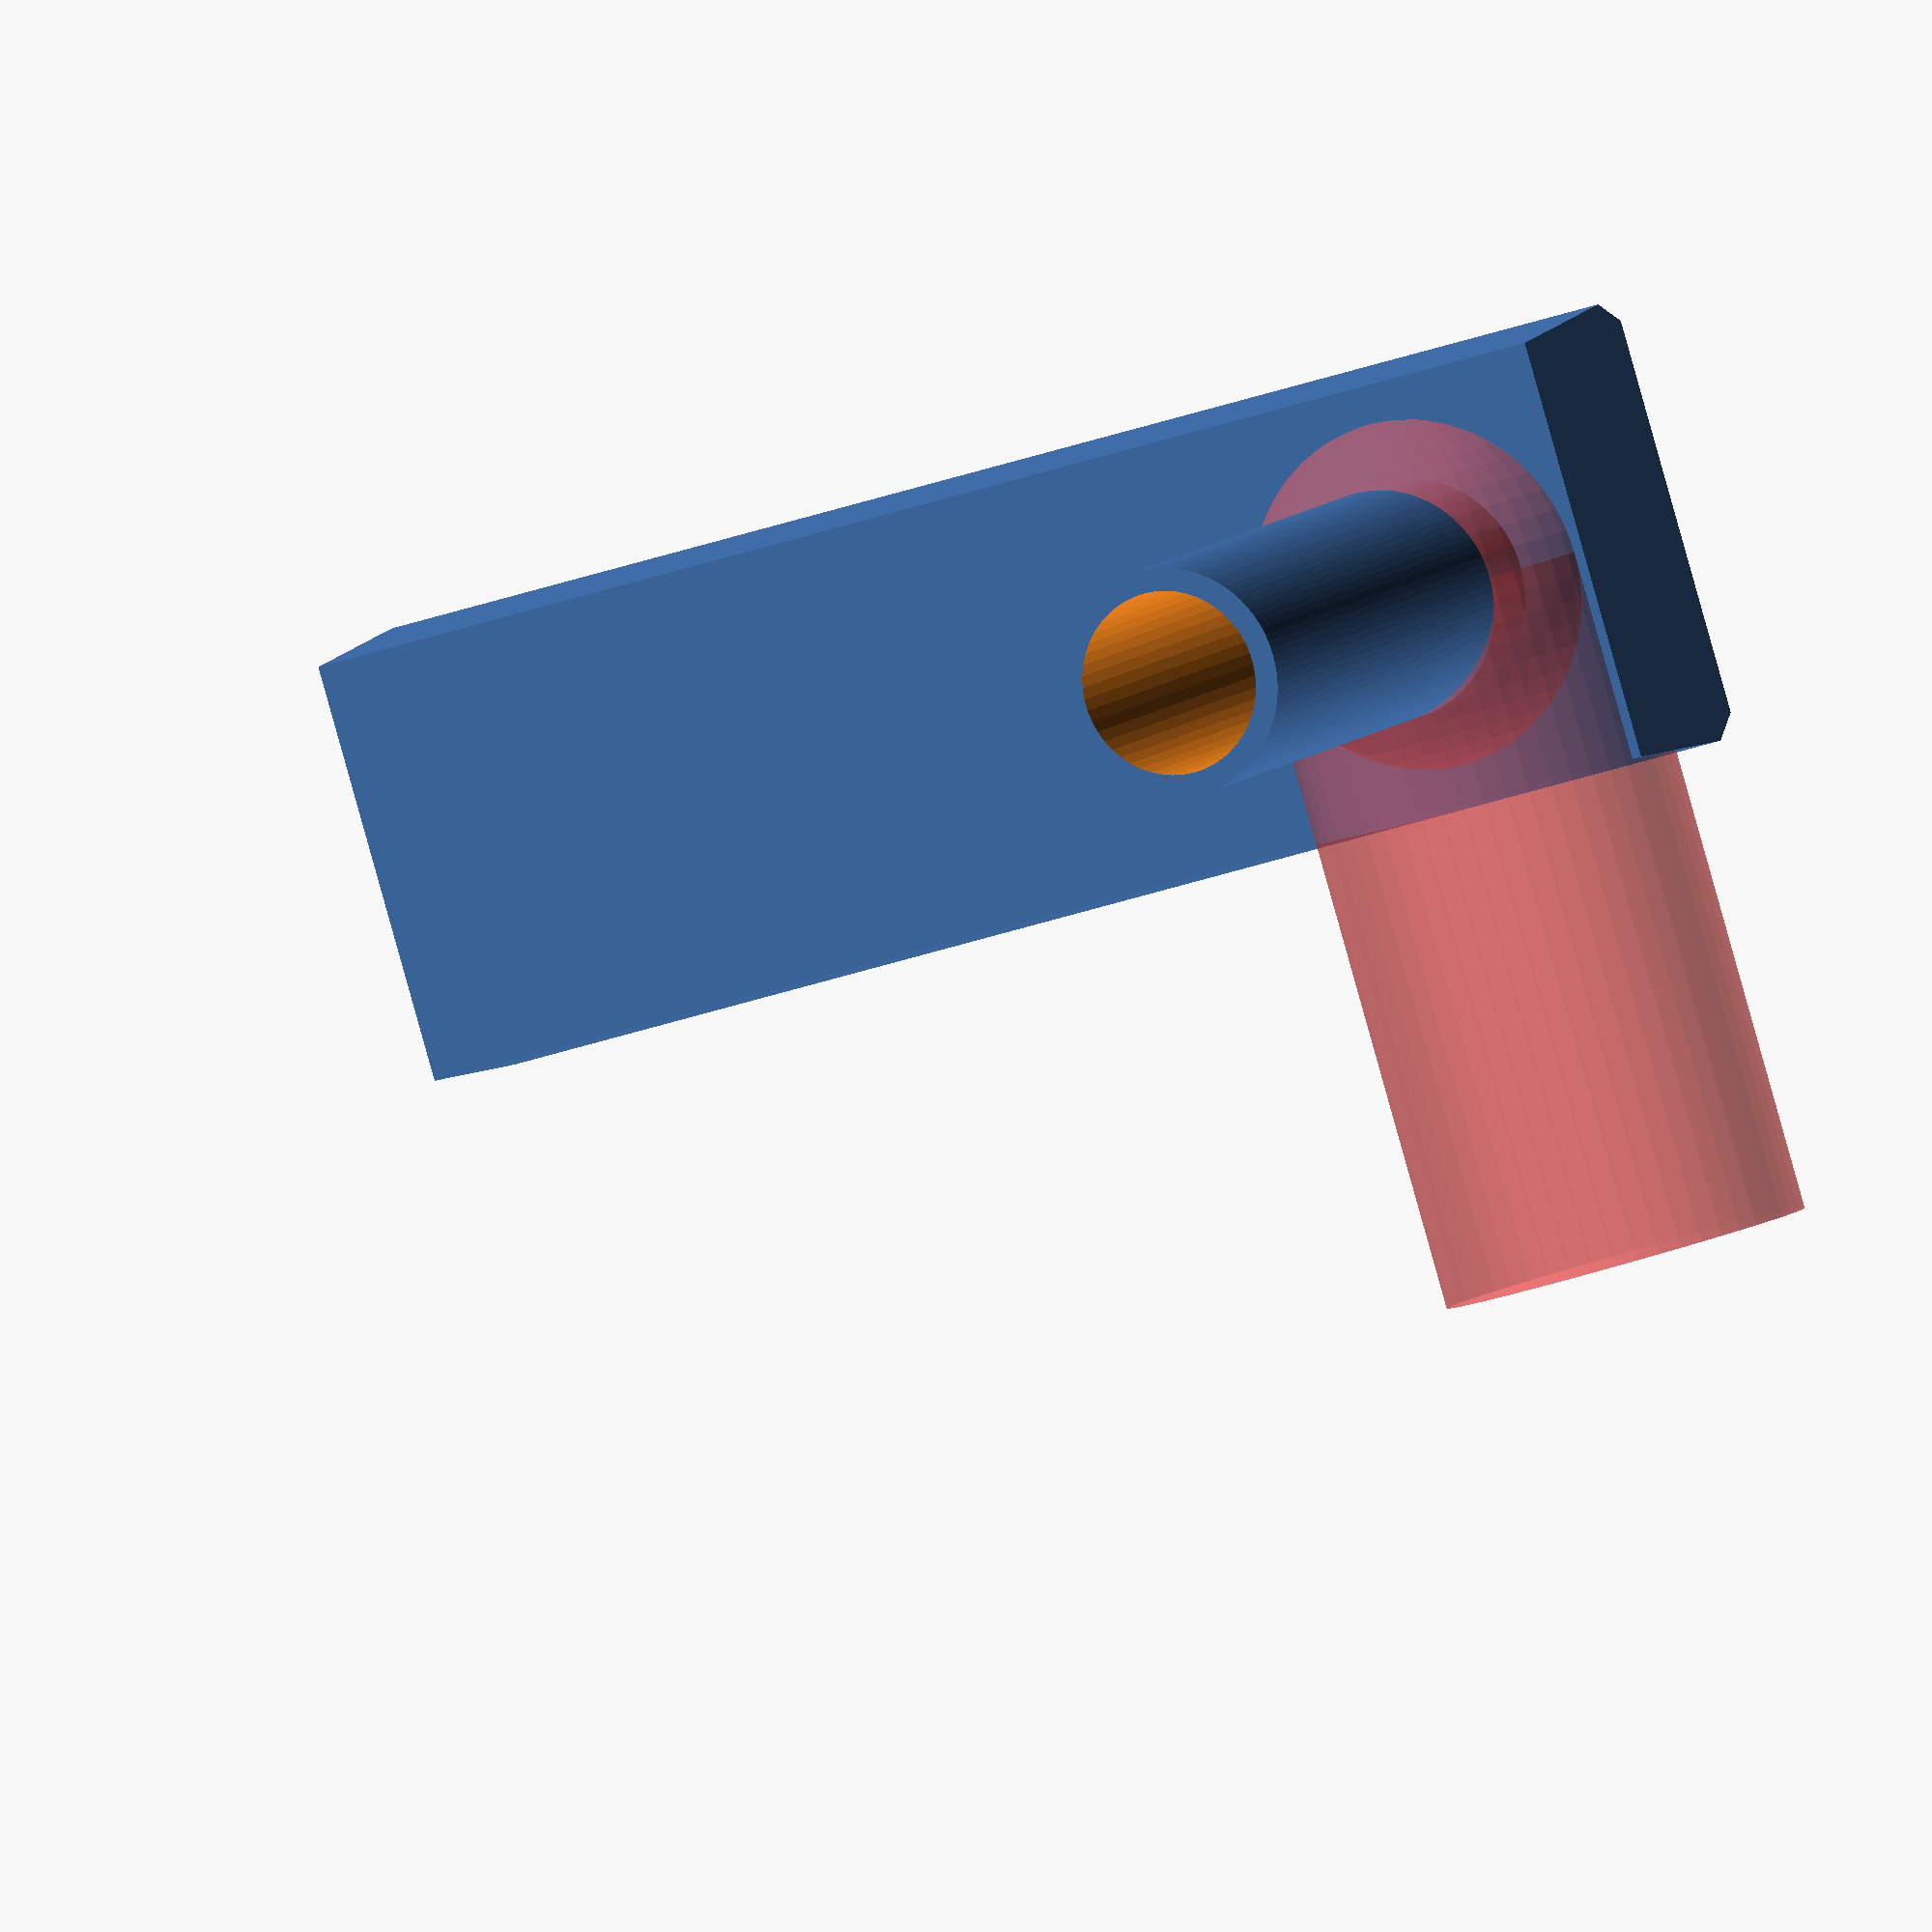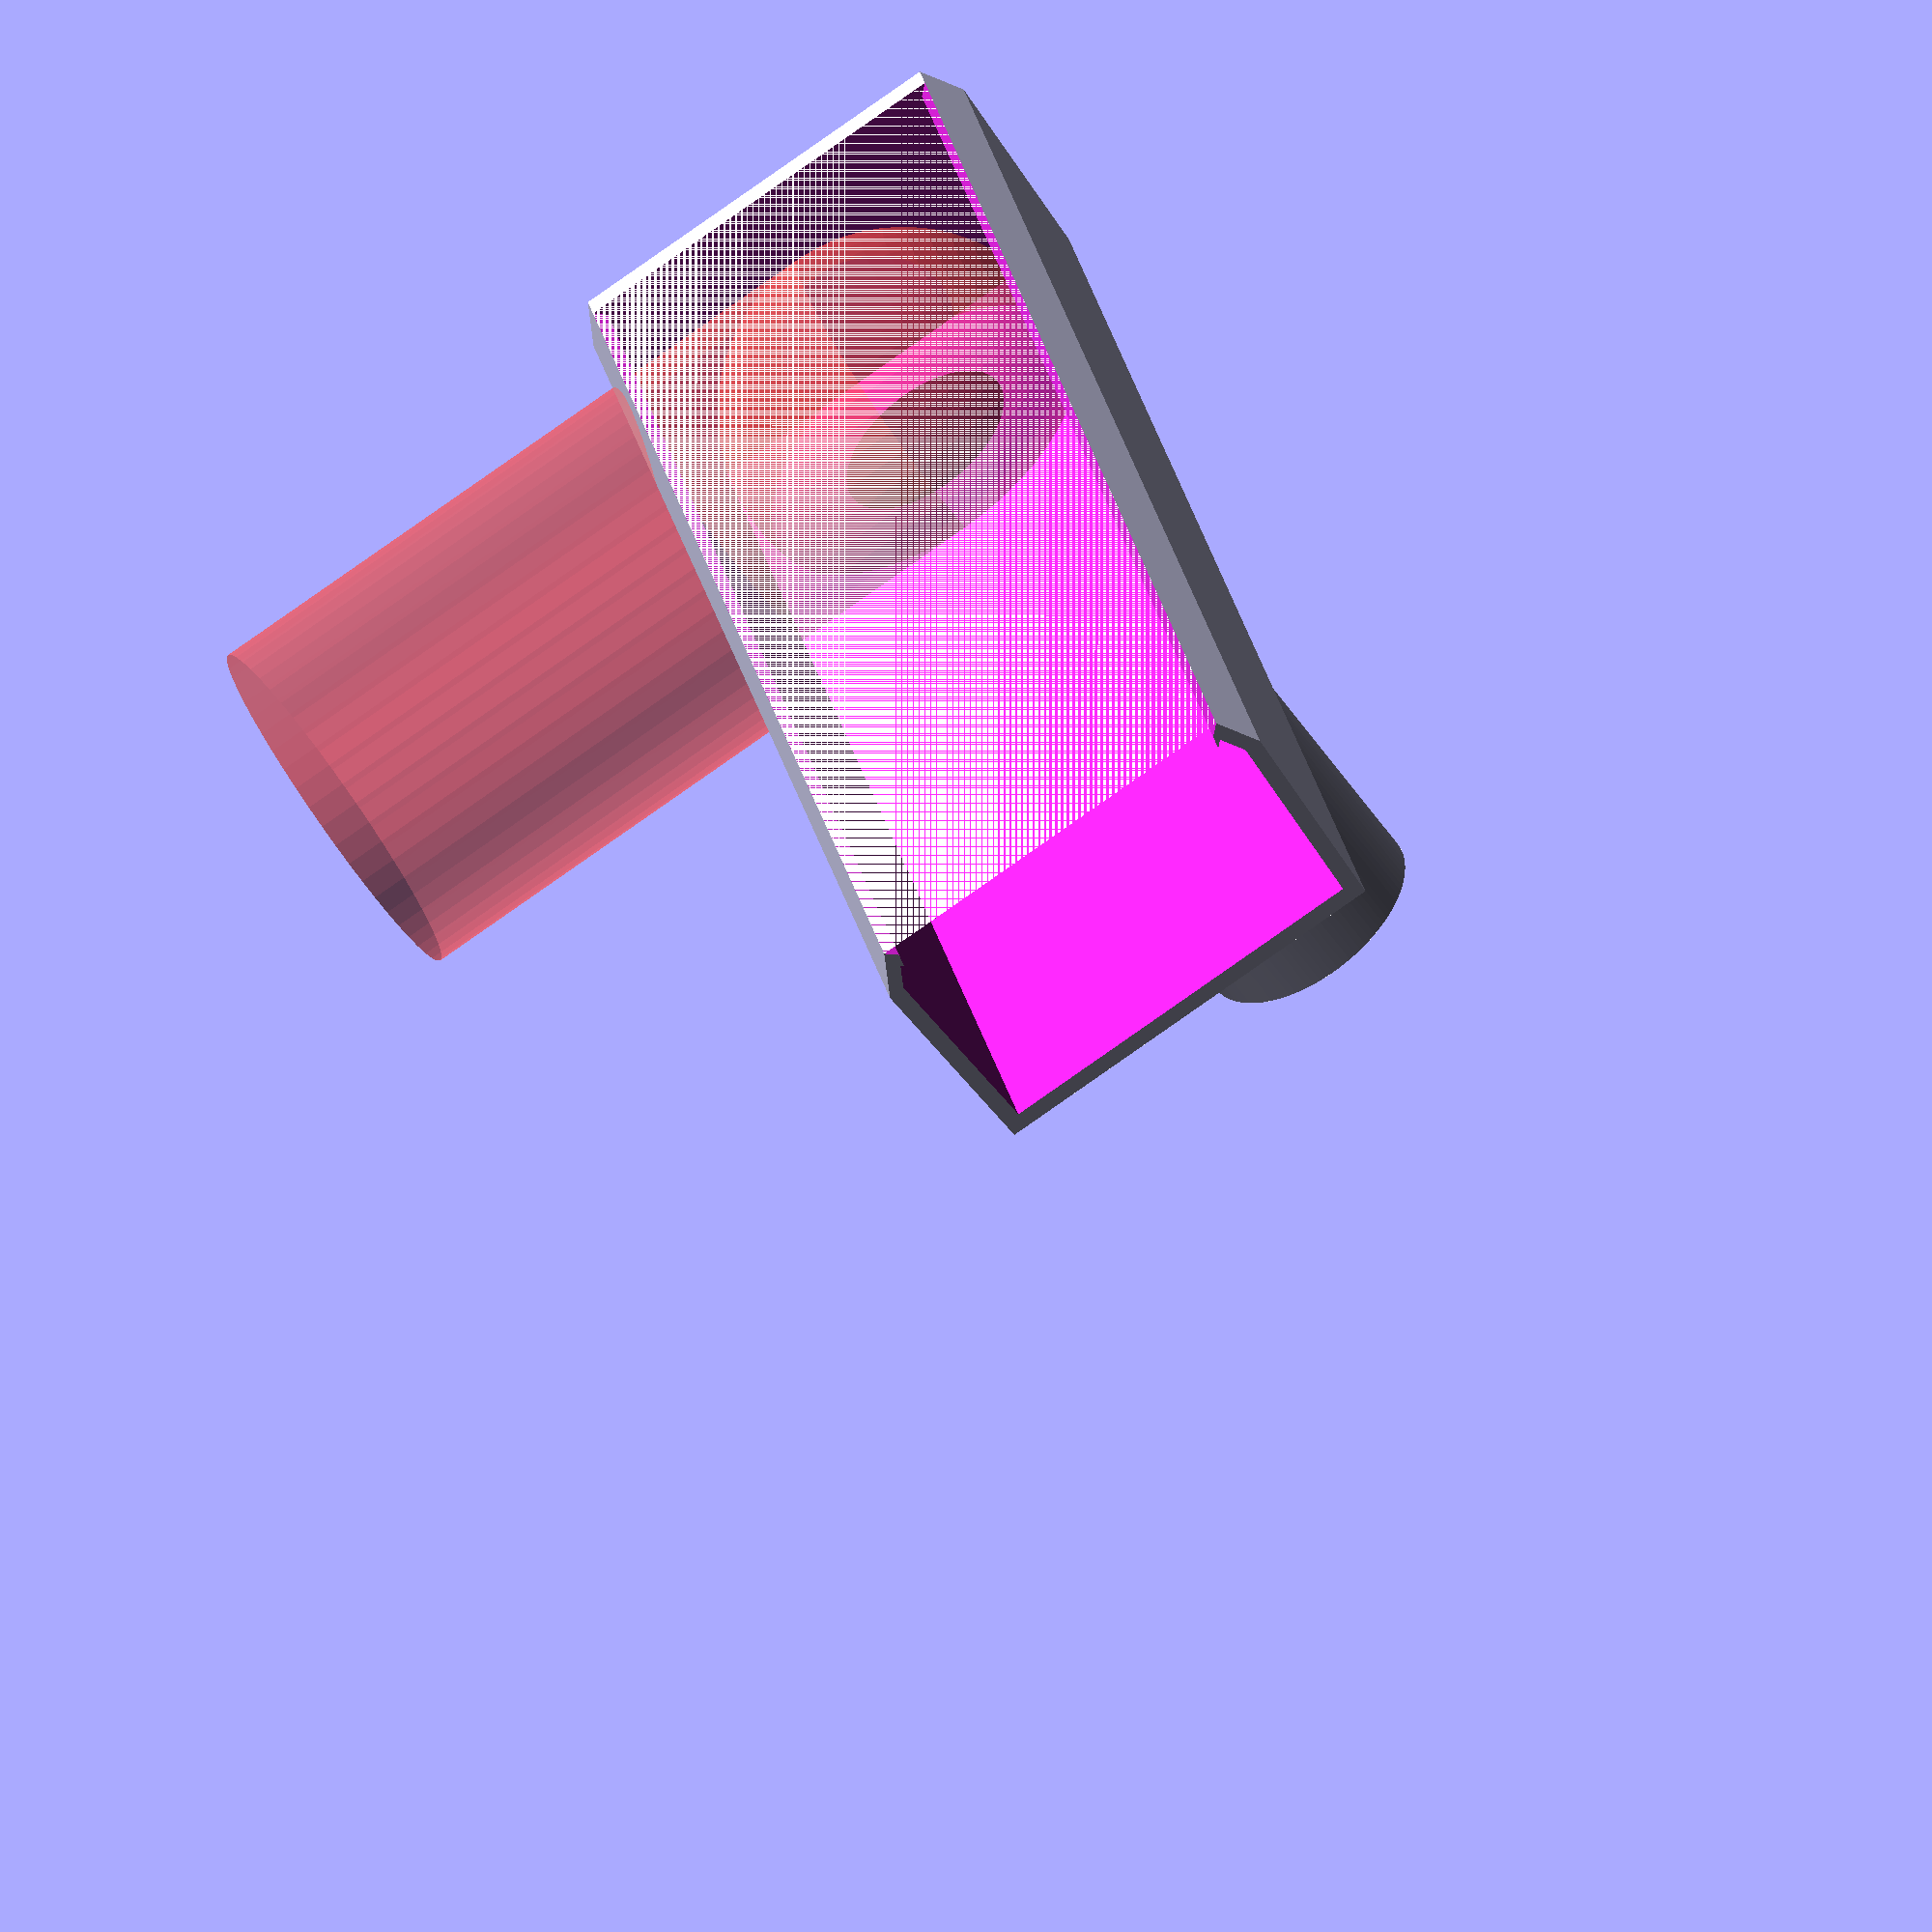
<openscad>
//
// This is a model for a replacement downpipe adaptor for the Vitavia Sirius greenhouse (and
// possibly other Vitavia greenhouses), it can be used to replace a broken original part, or
// to add downpipes in additional corners of the greenhouse. It can also be modified if you
// want to fit a different type of downpipe.
//

// this describes one half of the gutter profile, it is mirrored to make the whole shape
g_profile = [[0,0],[-37/2,0],[-39/2,18.5],[-35/2,22.5],[0,22.5]];


$fn=50;

g_gutter_extend_in = 100;
g_gutter_extend_out = 16;
g_gutter_endcap_thickness = 2;

g_downpipe_length = 60;
g_downpipe_outer_diam = 20;
g_downpipe_thickness = 4;
g_downpipe_extend_inner = 4; // extend downpipe inner to break through gutter bottom


g_sidepipe_adjust_y = 5;
g_sidepipe_length = 60;
g_sidepipe_outer_diam = 32;
g_sidepipe_thickness = 4;


module gutter_profile_outer()
{
    polygon(g_profile);
    scale([-1,1,1]) polygon(g_profile);
}

module gutter_profile_inner()
{
    // this is a shrunken version of the gutter profile, used
    // to subtract from the full size one to make it hollow, this
    // is a bit nasty, would be better to describe a thickness in mm instead
    // of a scaling factor.
    union() {
        scale([0.925, 0.925,1])
          translate([0, 1.6, 0])
            gutter_profile_outer();
        polygon([[0, 5], g_profile[3], [-g_profile[3][0], g_profile[3][1]], [0, 5]]);
    }
}


module profile_hollow()
{
    difference()
    {
        profile_full();
        profile_full_inner();
        // this triangle cuts out the top of the profile to open the gutter
        polygon([[0,5],g_profile[3],[-g_profile[3][0],g_profile[3][1]],[0,5]]);
    }
}

module downpipe(radius=16,height=100)
{
    rotate([90,0,0])
        cylinder(d=radius*2,h=height,center=true);
}


module sidepipe(radius=16,height=100)
{
    rotate([90,0,90])
        cylinder(d=radius*2,h=height,center=true);
}


module vitavia_downpipe_adaptor()
{
    difference()
    {
        union()
        {
            // this is the end cap 0 scaled up a bit just to
            // give it a border like the original parts.
            linear_extrude(height=2)
                scale([1.05,1.1,1])
                    translate([0,-0.6,0])
                        profile_full();
            
            // this is the bit that slides into the gutter
            linear_extrude(height=g_gutter_connector_length)
                profile_hollow();
            
            // add the downpipe solid
            translate([0,-g_downpipe_connector_length/2,g_downpipe_connector_offset])
                downpipe(g_downpipe_inner_radius,g_downpipe_connector_length);
            
            
            // add the sidepipe solid
            translate([0,-g_sidepipe_connector_length/2,g_downpipe_connector_offset])
                sidepipe(g_downpipe_inner_radius,g_sidepipe_connector_length);
           
            
            
        }

        // make a hole for the downpipe
        translate([0,0,g_downpipe_connector_offset])
            downpipe(g_downpipe_inner_radius-g_downpipe_connector_thickness);
        
        
        // make a hole for the sidepipe
        translate([0,-g_sidepipe_connector_length/2,g_downpipe_connector_offset])
            sidepipe(g_downpipe_inner_radius-g_downpipe_connector_thickness,g_sidepipe_connector_length);
    }

}


difference() {
    
    union() {
        
        // Outer gutter
        translate([0, 0, -g_gutter_extend_out])
            linear_extrude(height = g_gutter_extend_in + g_gutter_extend_out)
                gutter_profile_outer();
        
        // Downpipe outer
        translate([0,-g_downpipe_length/2,0]) rotate([90,0,0]) cylinder(d=g_downpipe_outer_diam, h=g_downpipe_length, center=true, $fn=100);
        
        // Sidepipe outer
        #translate([-g_sidepipe_length/2,g_sidepipe_adjust_y,0])
            rotate([0,90,0])
            union() {
                translate([0,0,g_sidepipe_length/2])
                   sphere(d=g_sidepipe_outer_diam);
                cylinder(d=g_sidepipe_outer_diam, h=g_sidepipe_length, center=true);
            };
        
        
        
    }
    
    union() {
         // Inner gutter
         translate([0, 0, -g_gutter_extend_out + g_gutter_endcap_thickness])
            linear_extrude(height = g_gutter_extend_in + g_gutter_extend_out)
                gutter_profile_inner();
        
                // Downpipe inner
        translate([0,-g_downpipe_length/2,0]) rotate([90,0,0]) cylinder(d=g_downpipe_outer_diam-g_downpipe_thickness, h=g_downpipe_length+g_downpipe_extend_inner, center=true);
        
        
        // Sidepipe inner
        #translate([-g_sidepipe_length/2,g_sidepipe_adjust_y,0]) rotate([0,90,0])
        union(){
            
                translate([0,0,g_sidepipe_length/2])
                   sphere(d=g_sidepipe_outer_diam-g_sidepipe_thickness);
            cylinder(d=g_sidepipe_outer_diam-g_sidepipe_thickness, h=g_sidepipe_length, center=true);
        }
        
        }
}

//vitavia_downpipe_adaptor();


</openscad>
<views>
elev=32.6 azim=307.3 roll=116.5 proj=o view=wireframe
elev=150.3 azim=146.8 roll=192.7 proj=o view=solid
</views>
